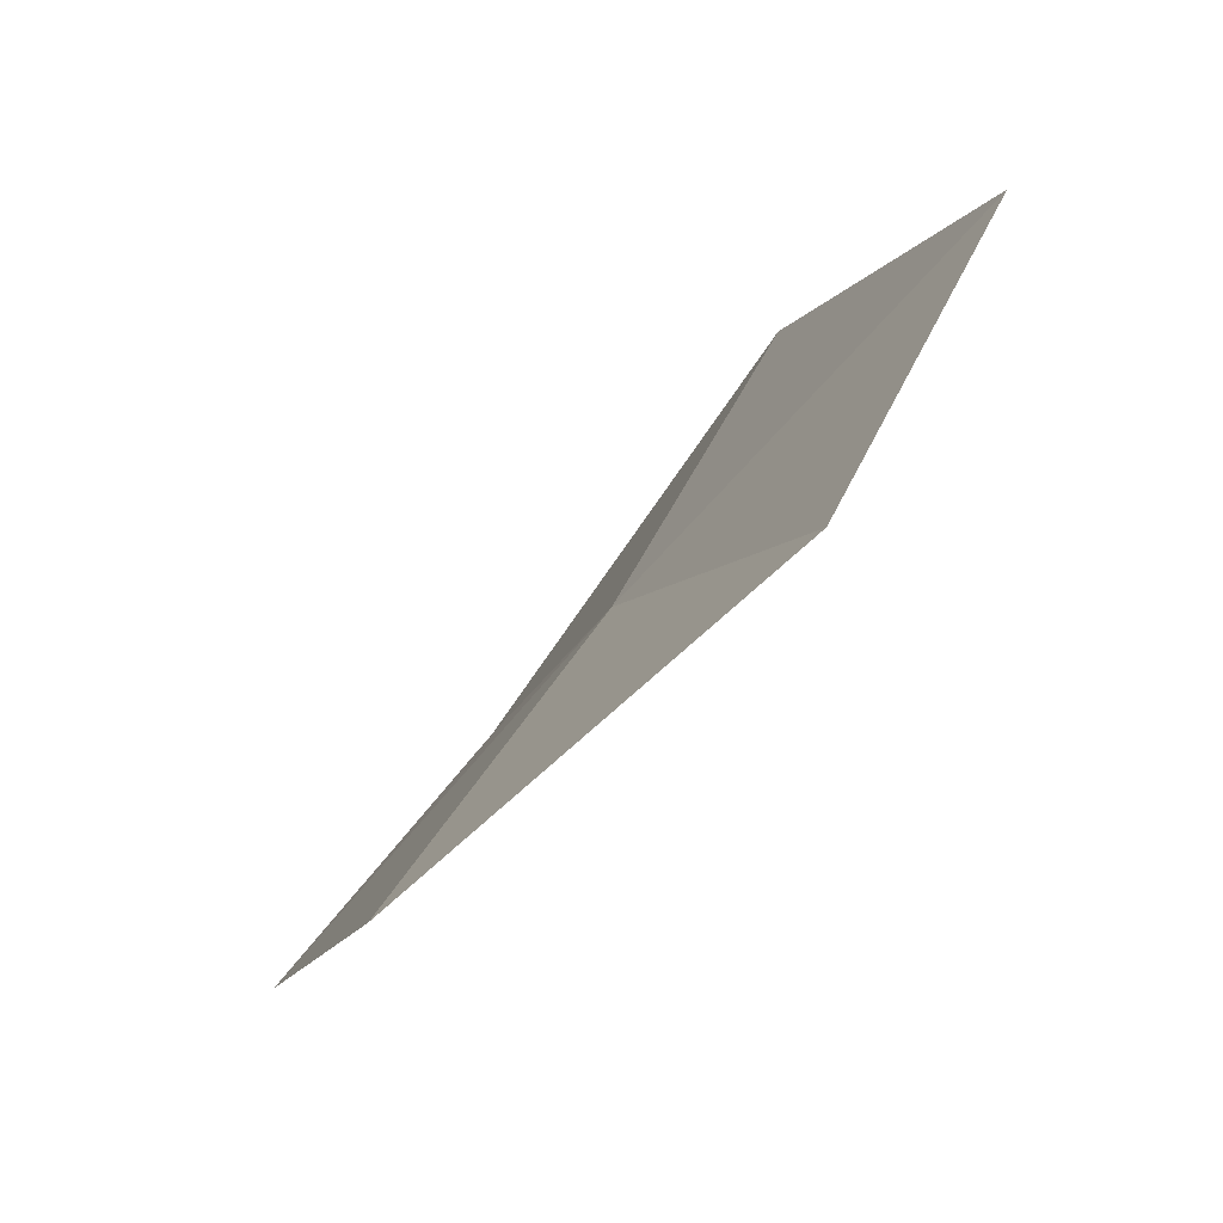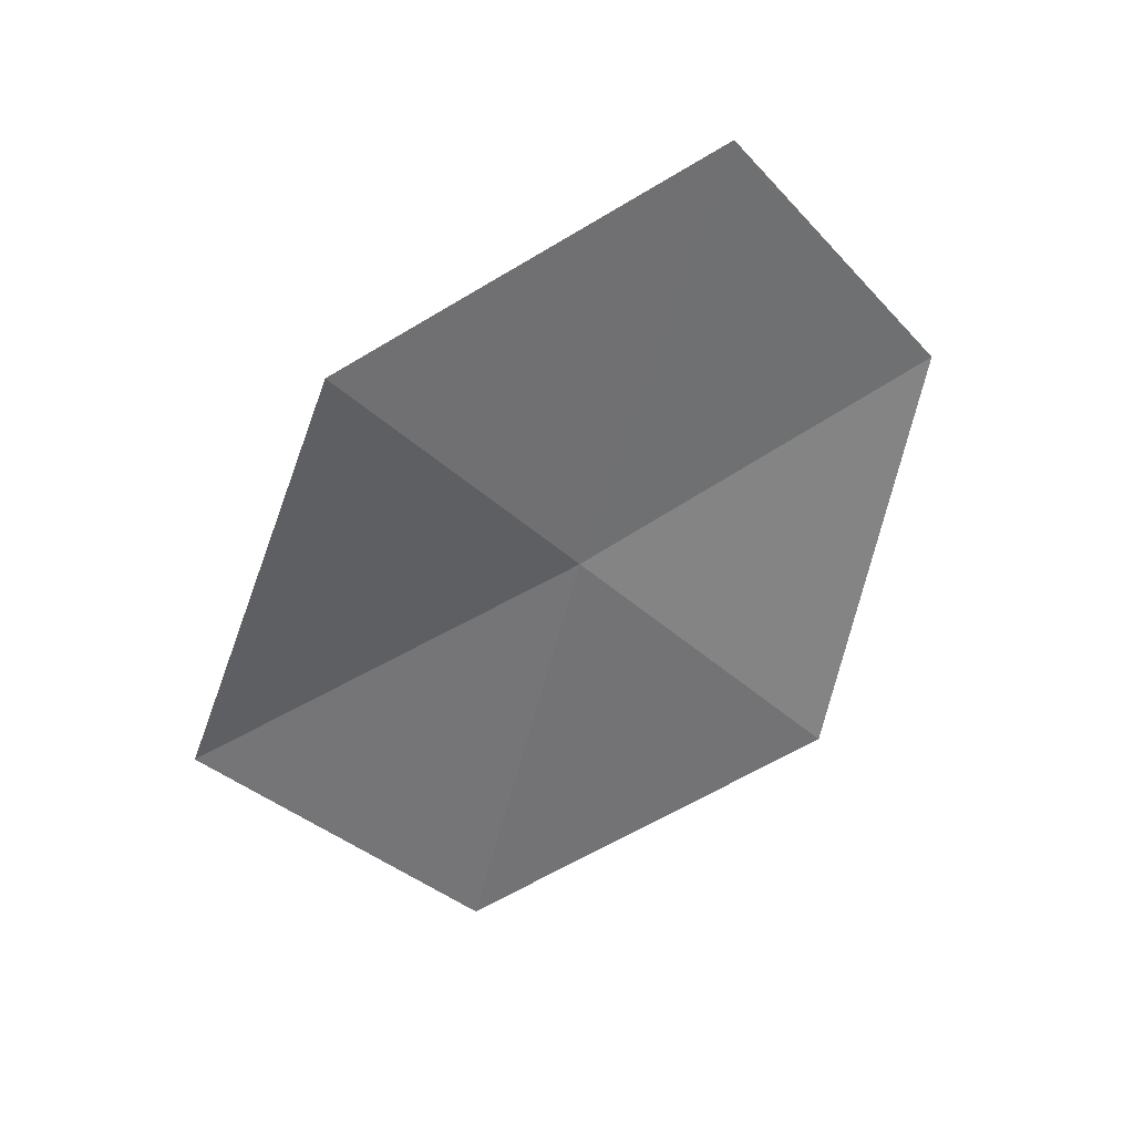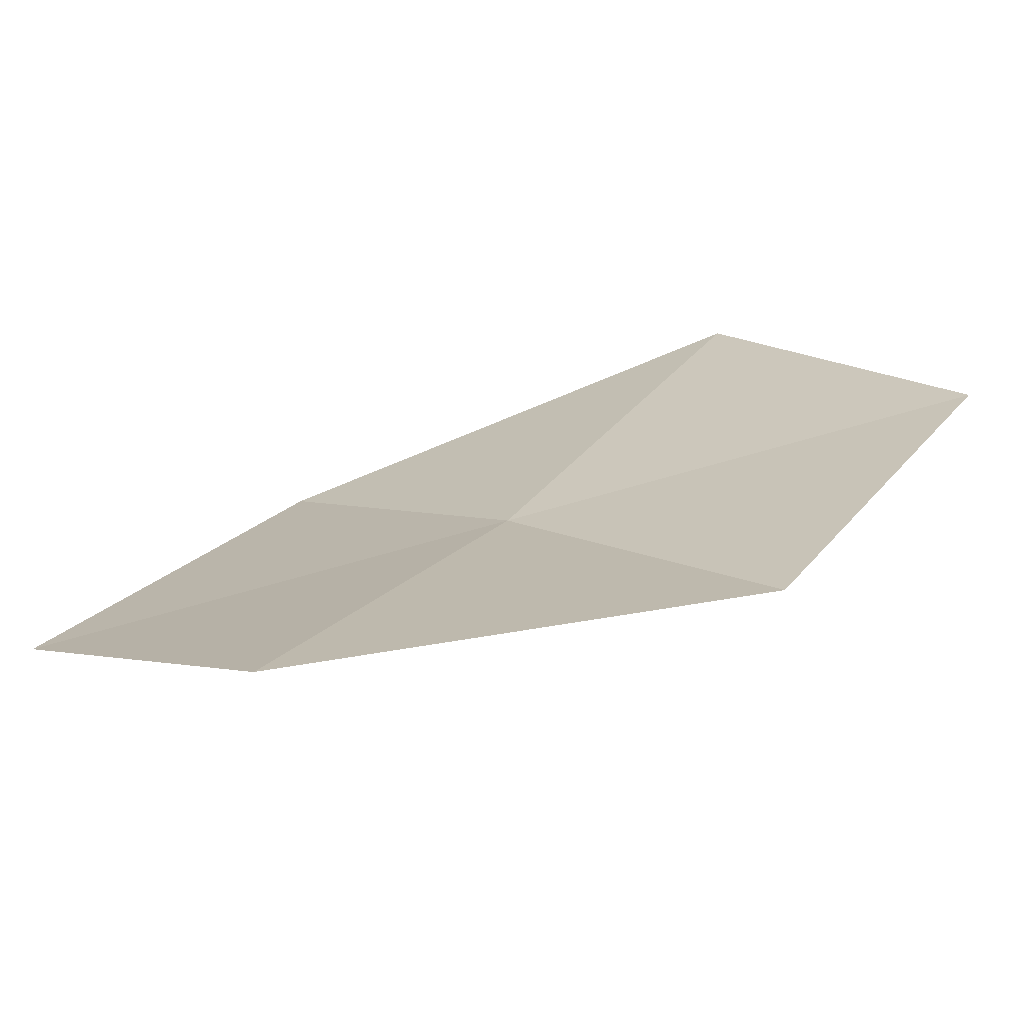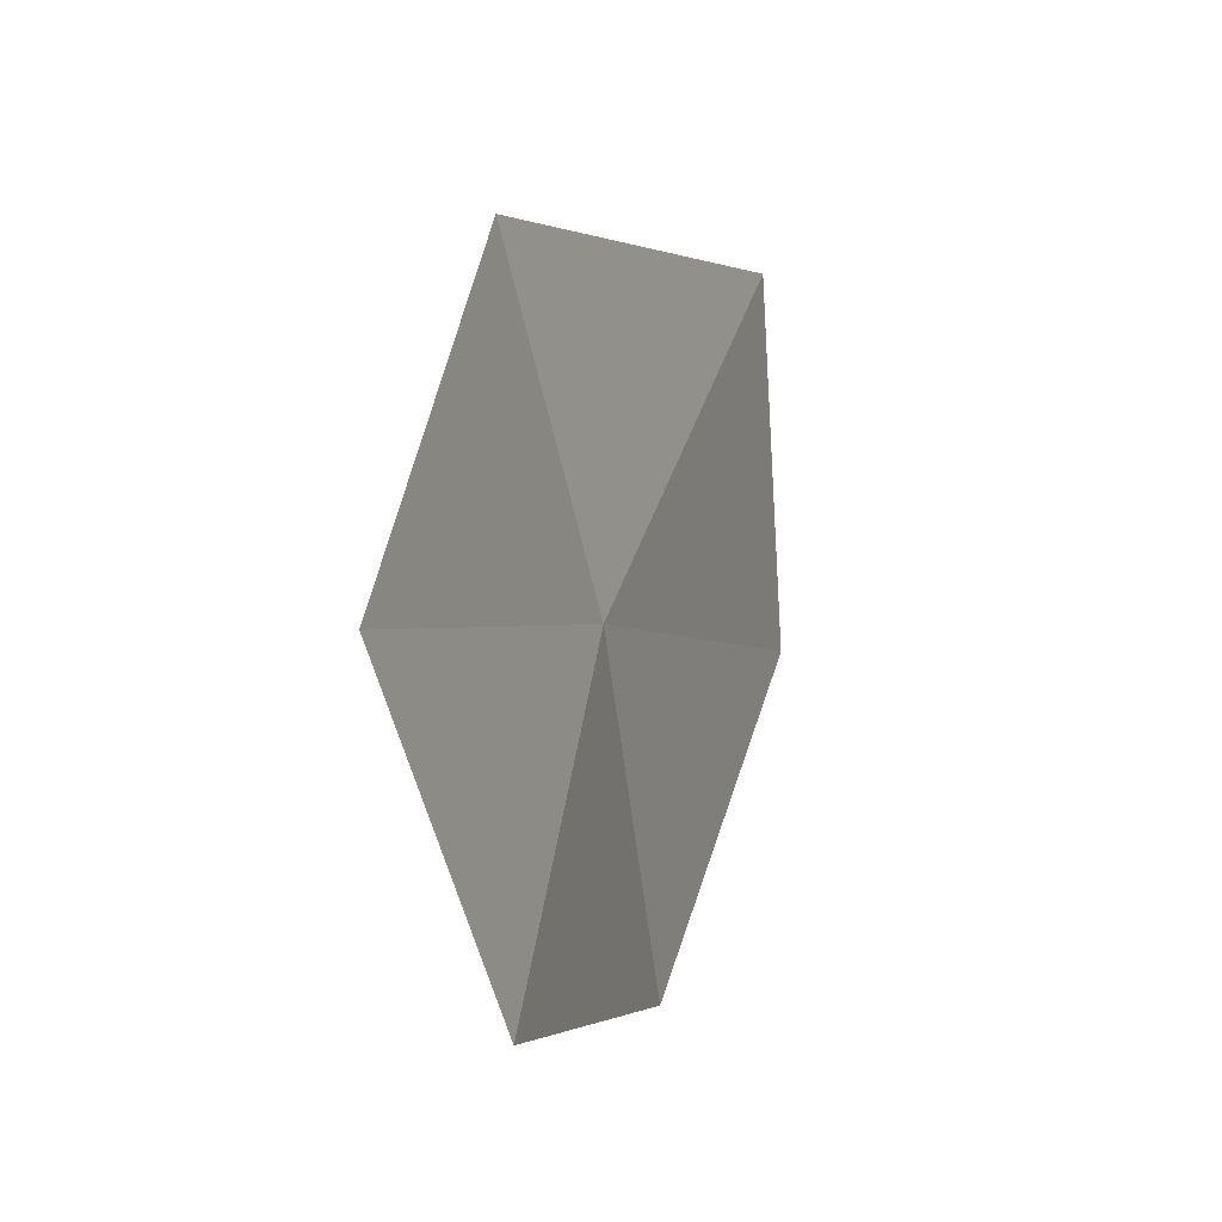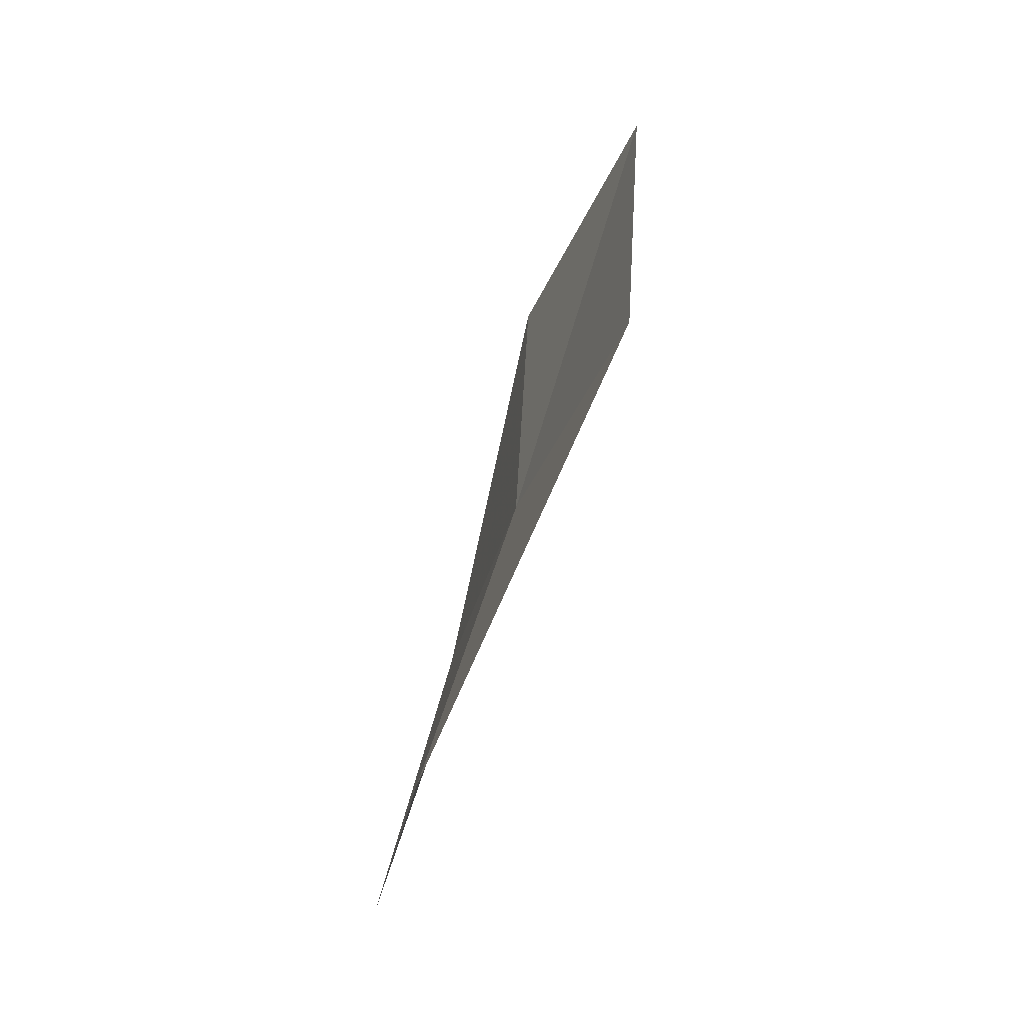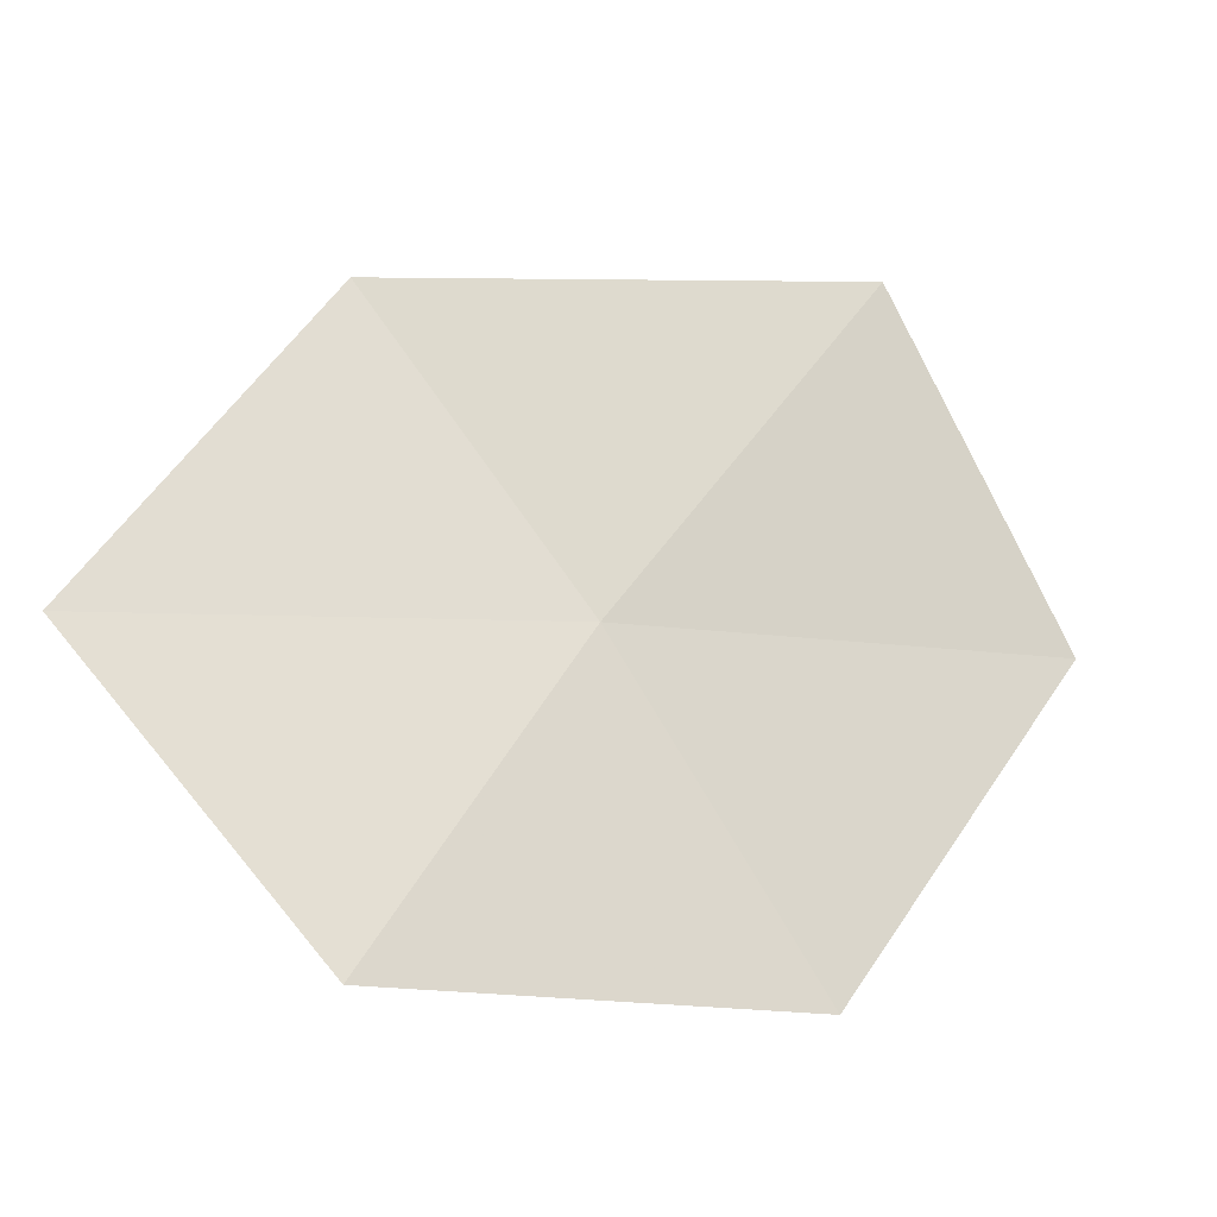
<metadata>
{"format":"obj","ext":"obj","renderer":"f3d","projection":"perspective","resolution":1024,"background":"white","views":[{"elev":-74.2,"azim":120.4,"up":"+Z"},{"elev":14.7,"azim":72.5,"up":"+Y"},{"elev":-75.2,"azim":-97.1,"up":"+Z"},{"elev":-12.7,"azim":-179.2,"up":"+Z"},{"elev":7.3,"azim":-7.1,"up":"+Y"},{"elev":-28.4,"azim":-135.7,"up":"+Z"}]}
</metadata>
<code>
v 7.9 105.4 22.34
v 7.727 104.5 21.24
v 7.272 103.7 22.6
v 7.358 104.5 23.77
v 8.198 106.2 23.37
v 8.13 106.1 21
v 8.482 107 21.97
f 1 2 3
f 1 3 4
f 1 4 5
f 1 6 2
f 1 7 6
f 1 5 7

</code>
